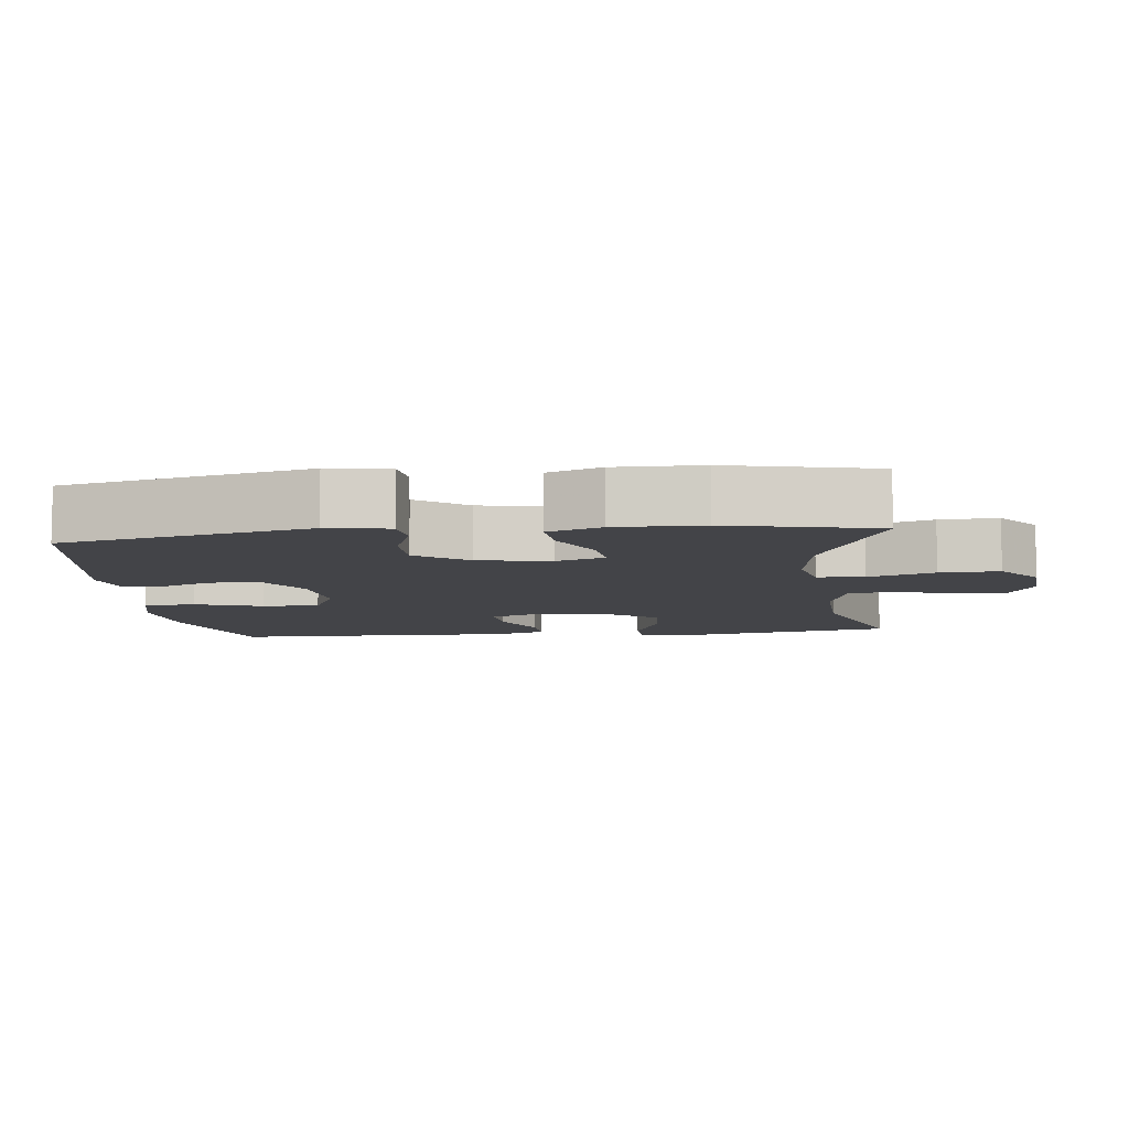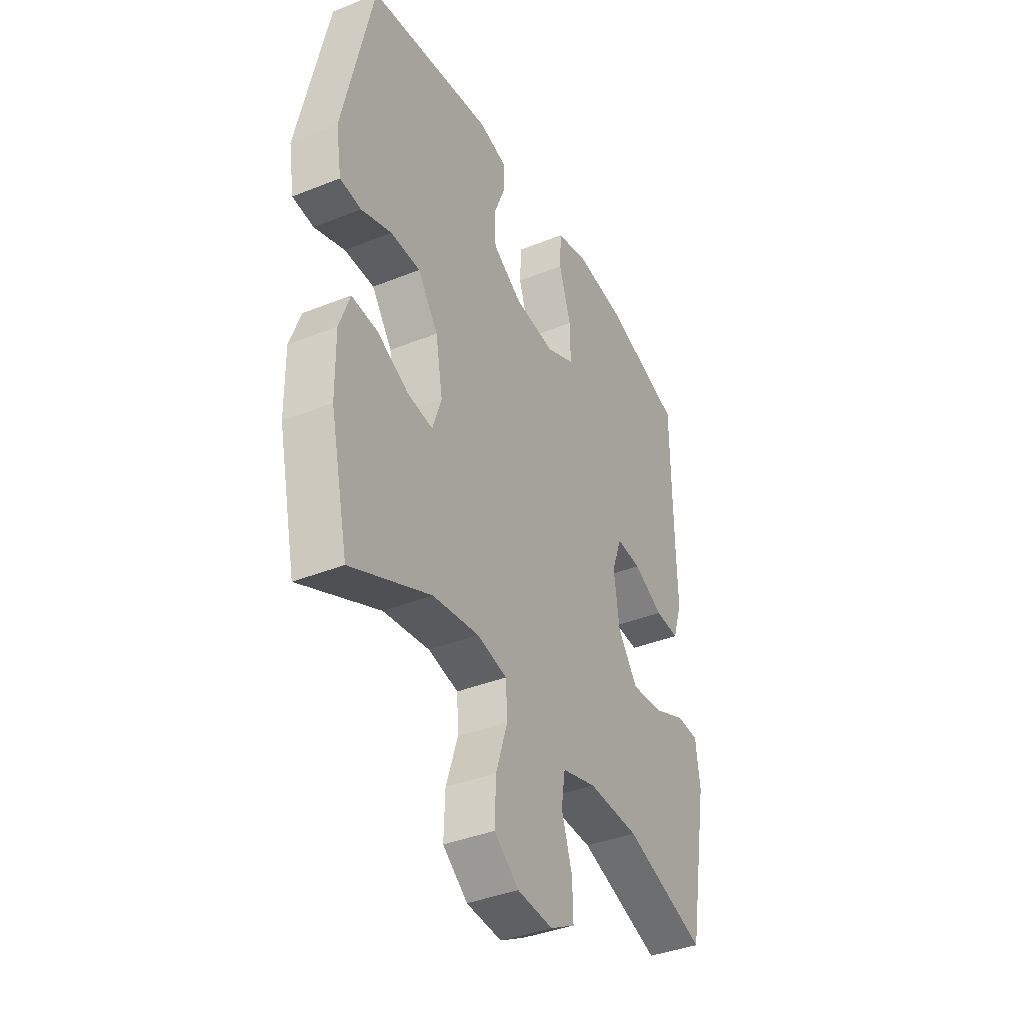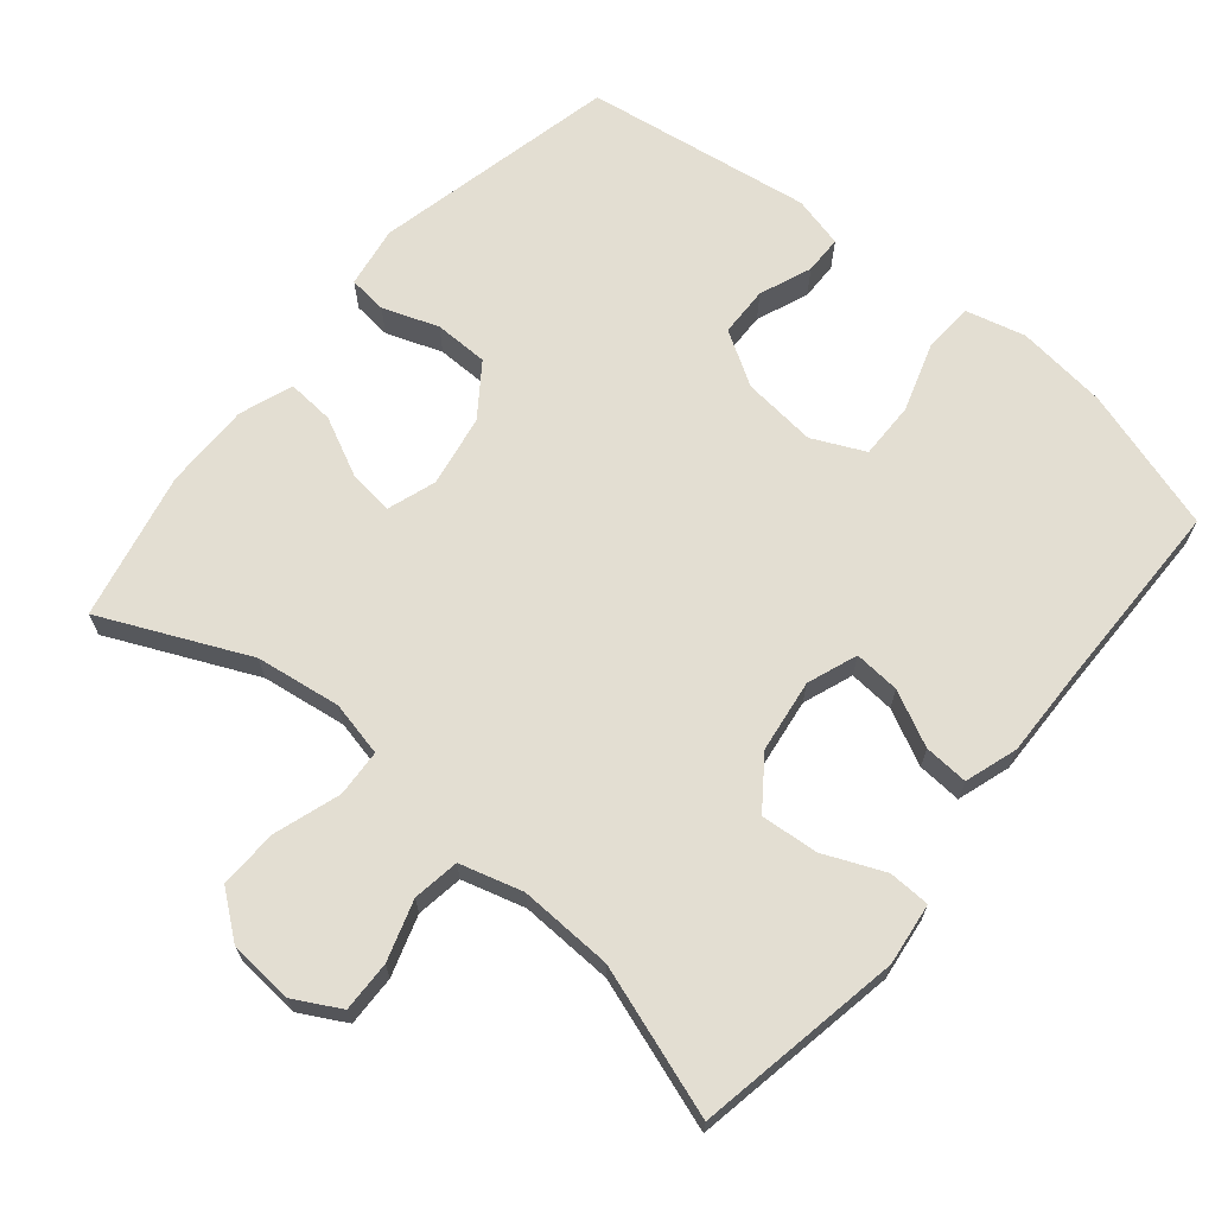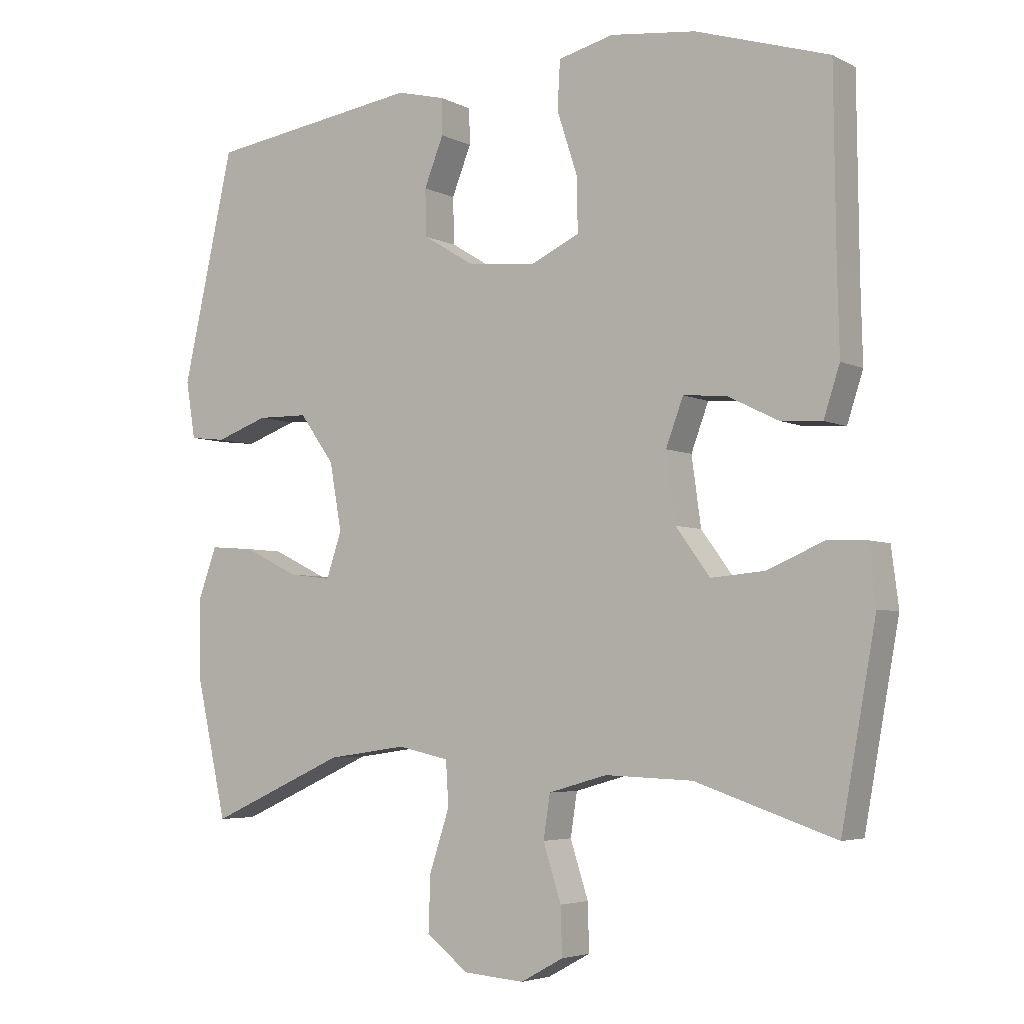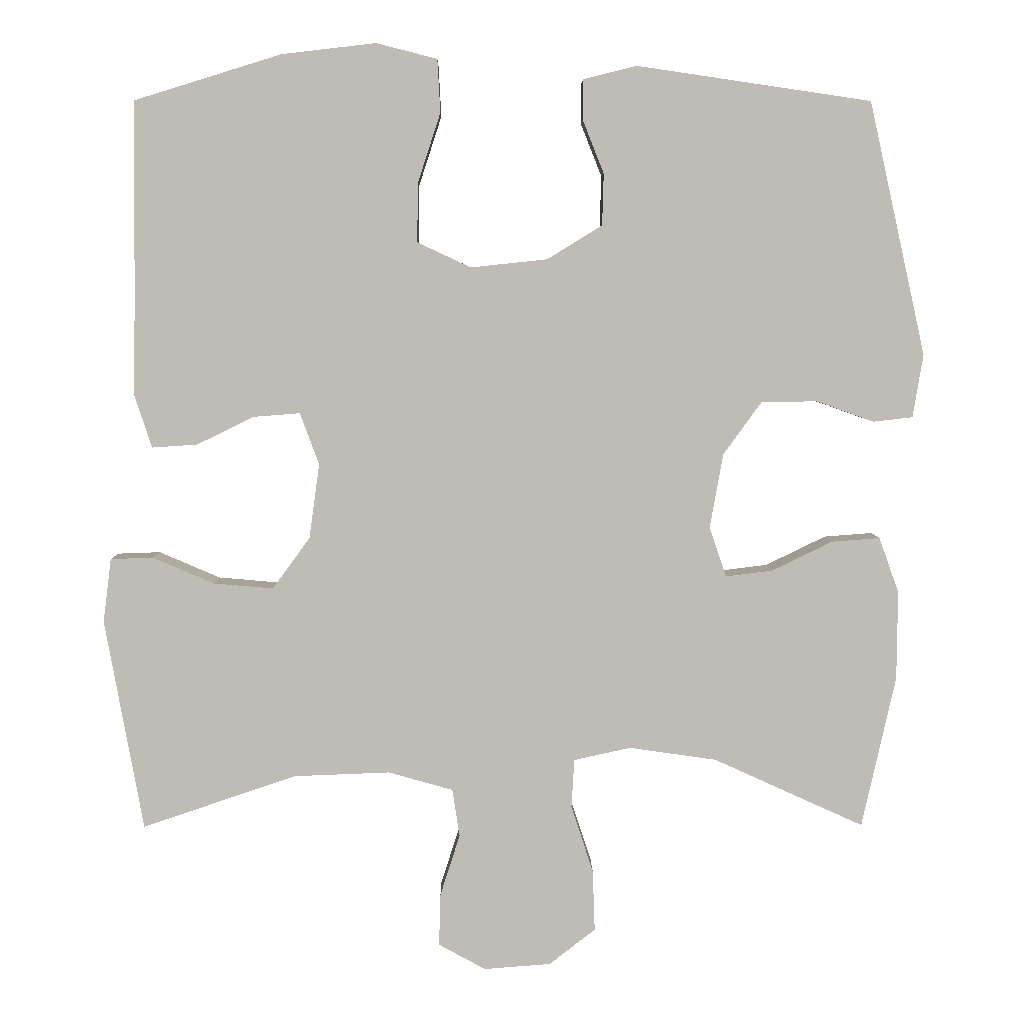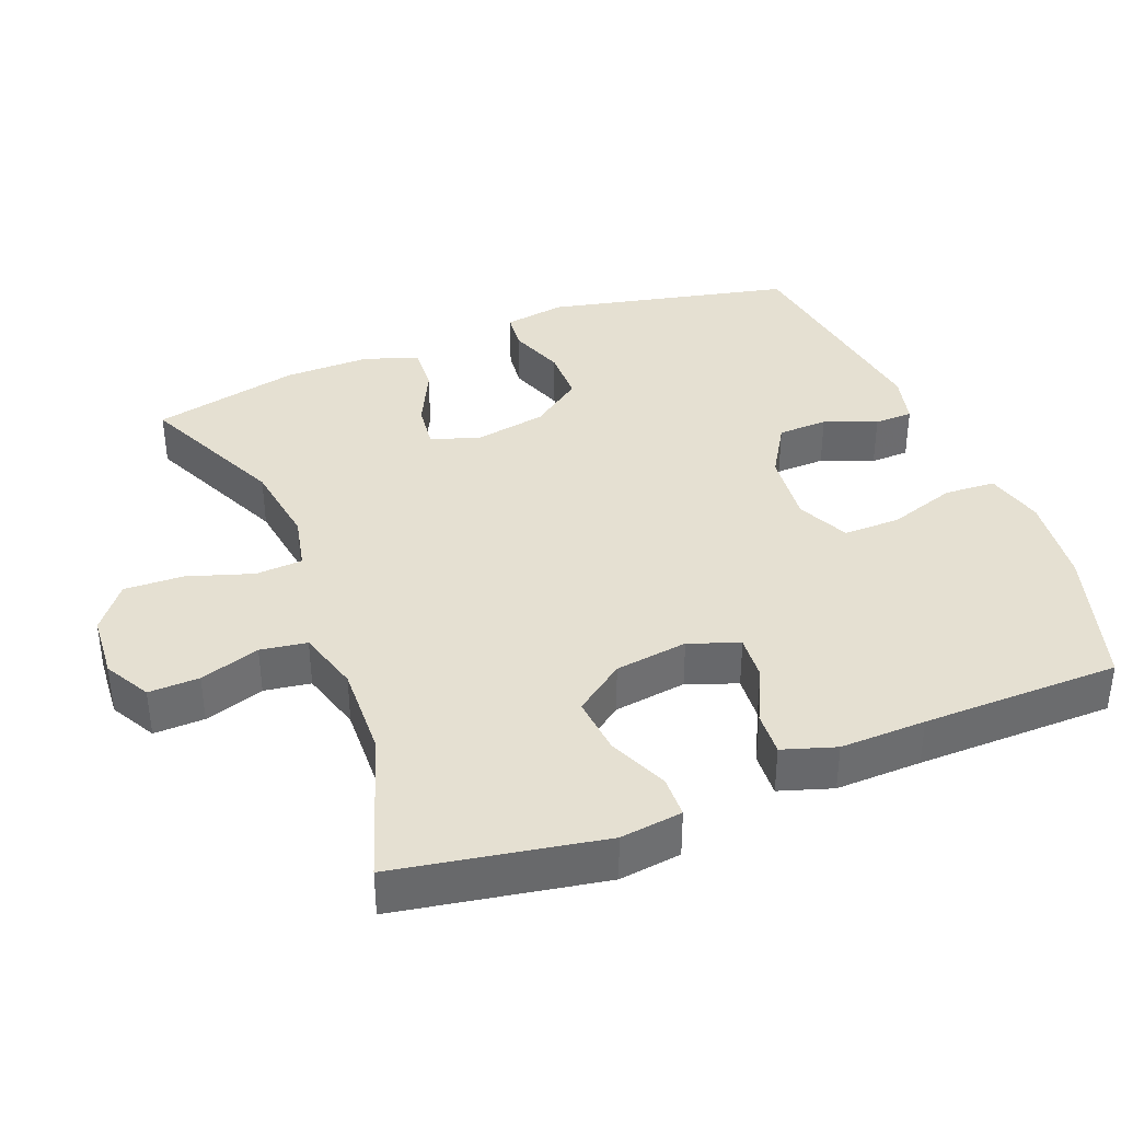
<metadata>
{"format":"obj","ext":"obj","renderer":"f3d","projection":"perspective","resolution":1024,"background":"white","views":[{"elev":-8.2,"azim":96.5,"up":"+Y"},{"elev":-38.6,"azim":116.8,"up":"+Z"},{"elev":67.4,"azim":-140.2,"up":"+Y"},{"elev":-4.5,"azim":-147.0,"up":"+Z"},{"elev":5.2,"azim":-0.6,"up":"+Z"},{"elev":37.8,"azim":-111.6,"up":"+Y"}]}
</metadata>
<code>
v 0.5 0.07 0.5
v 0.577 0.07 0.156
v 0.563 0.07 0.07
v 0.509 0.07 0.064
v 0.431 0.07 0.092
v 0.355 0.07 0.091
v 0.303 0.07 0.019
v 0.285 0.07 -0.082
v 0.308 0.07 -0.15
v 0.372 0.07 -0.142
v 0.454 0.07 -0.102
v 0.52 0.07 -0.097
v 0.547 0.07 -0.172
v 0.546 0.07 -0.293
v 0.5 0.07 -0.5
v 0.295 0.07 -0.407
v 0.176 0.07 -0.39
v 0.099 0.07 -0.407
v 0.095 0.07 -0.473
v 0.125 0.07 -0.565
v 0.128 0.07 -0.648
v 0.065 0.07 -0.697
v -0.026 0.07 -0.704
v -0.09 0.07 -0.669
v -0.088 0.07 -0.598
v -0.061 0.07 -0.514
v -0.071 0.07 -0.449
v -0.159 0.07 -0.424
v -0.29 0.07 -0.429
v -0.5 0.07 -0.5
v -0.552 0.07 -0.212
v -0.541 0.07 -0.125
v -0.483 0.07 -0.123
v -0.399 0.07 -0.159
v -0.318 0.07 -0.166
v -0.267 0.07 -0.096
v -0.253 0.07 0.006
v -0.279 0.07 0.076
v -0.343 0.07 0.071
v -0.42 0.07 0.033
v -0.482 0.07 0.029
v -0.506 0.07 0.103
v -0.503 0.07 0.223
v -0.5 0.07 0.5
v -0.3 0.07 0.562
v -0.172 0.07 0.577
v -0.089 0.07 0.556
v -0.085 0.07 0.484
v -0.116 0.07 0.389
v -0.117 0.07 0.309
v -0.044 0.07 0.275
v 0.06 0.07 0.286
v 0.135 0.07 0.332
v 0.137 0.07 0.402
v 0.108 0.07 0.475
v 0.109 0.07 0.529
v 0.181 0.07 0.547
v 0.5 0 0.5
v 0.577 0 0.156
v 0.563 0 0.07
v 0.509 0 0.064
v 0.431 0 0.092
v 0.355 0 0.091
v 0.303 0 0.019
v 0.285 0 -0.082
v 0.308 0 -0.15
v 0.372 0 -0.142
v 0.454 0 -0.102
v 0.52 0 -0.097
v 0.547 0 -0.172
v 0.546 0 -0.293
v 0.5 0 -0.5
v 0.295 0 -0.407
v 0.176 0 -0.39
v 0.099 0 -0.407
v 0.095 0 -0.473
v 0.125 0 -0.565
v 0.128 0 -0.648
v 0.065 0 -0.697
v -0.026 0 -0.704
v -0.09 0 -0.669
v -0.088 0 -0.598
v -0.061 0 -0.514
v -0.071 0 -0.449
v -0.159 0 -0.424
v -0.29 0 -0.429
v -0.5 0 -0.5
v -0.552 0 -0.212
v -0.541 0 -0.125
v -0.483 0 -0.123
v -0.399 0 -0.159
v -0.318 0 -0.166
v -0.267 0 -0.096
v -0.253 0 0.006
v -0.279 0 0.076
v -0.343 0 0.071
v -0.42 0 0.033
v -0.482 0 0.029
v -0.506 0 0.103
v -0.503 0 0.223
v -0.5 0 0.5
v -0.3 0 0.562
v -0.172 0 0.577
v -0.089 0 0.556
v -0.085 0 0.484
v -0.116 0 0.389
v -0.117 0 0.309
v -0.044 0 0.275
v 0.06 0 0.286
v 0.135 0 0.332
v 0.137 0 0.402
v 0.108 0 0.475
v 0.109 0 0.529
v 0.181 0 0.547
f 54 55 56 57
f 53 54 57 1
f 52 53 1 2
f 51 52 2 3
f 46 47 48 49
f 46 49 50
f 43 44 45 46
f 43 46 50
f 42 43 50 51
f 39 40 41 42
f 38 39 42 51
f 31 32 33 34
f 29 30 31 34
f 28 29 34 35
f 27 28 35 36
f 23 24 25 26
f 23 26 27
f 22 23 27
f 19 20 21 22
f 18 19 22 27
f 13 14 15 16
f 13 16 17
f 10 11 12 13
f 9 10 13 17
f 8 9 17 18
f 51 3 4 5
f 51 5 6
f 37 38 51 6
f 36 37 6 7
f 18 27 36
f 7 8 18 36
f 114 113 112 111
f 58 114 111 110
f 59 58 110 109
f 60 59 109 108
f 106 105 104 103
f 107 106 103
f 103 102 101 100
f 107 103 100
f 108 107 100 99
f 99 98 97 96
f 108 99 96 95
f 91 90 89 88
f 91 88 87 86
f 92 91 86 85
f 93 92 85 84
f 83 82 81 80
f 84 83 80
f 84 80 79
f 79 78 77 76
f 84 79 76 75
f 73 72 71 70
f 74 73 70
f 70 69 68 67
f 74 70 67 66
f 75 74 66 65
f 62 61 60 108
f 63 62 108
f 63 108 95 94
f 64 63 94 93
f 93 84 75
f 93 75 65 64
f 1 58 59 2
f 2 59 60 3
f 3 60 61 4
f 4 61 62 5
f 5 62 63 6
f 6 63 64 7
f 7 64 65 8
f 8 65 66 9
f 9 66 67 10
f 10 67 68 11
f 11 68 69 12
f 12 69 70 13
f 13 70 71 14
f 14 71 72 15
f 15 72 73 16
f 16 73 74 17
f 17 74 75 18
f 18 75 76 19
f 19 76 77 20
f 20 77 78 21
f 21 78 79 22
f 22 79 80 23
f 23 80 81 24
f 24 81 82 25
f 25 82 83 26
f 26 83 84 27
f 27 84 85 28
f 28 85 86 29
f 29 86 87 30
f 30 87 88 31
f 31 88 89 32
f 32 89 90 33
f 33 90 91 34
f 34 91 92 35
f 35 92 93 36
f 36 93 94 37
f 37 94 95 38
f 38 95 96 39
f 39 96 97 40
f 40 97 98 41
f 41 98 99 42
f 42 99 100 43
f 43 100 101 44
f 44 101 102 45
f 45 102 103 46
f 46 103 104 47
f 47 104 105 48
f 48 105 106 49
f 49 106 107 50
f 50 107 108 51
f 51 108 109 52
f 52 109 110 53
f 53 110 111 54
f 54 111 112 55
f 55 112 113 56
f 56 113 114 57
f 57 114 58 1

</code>
